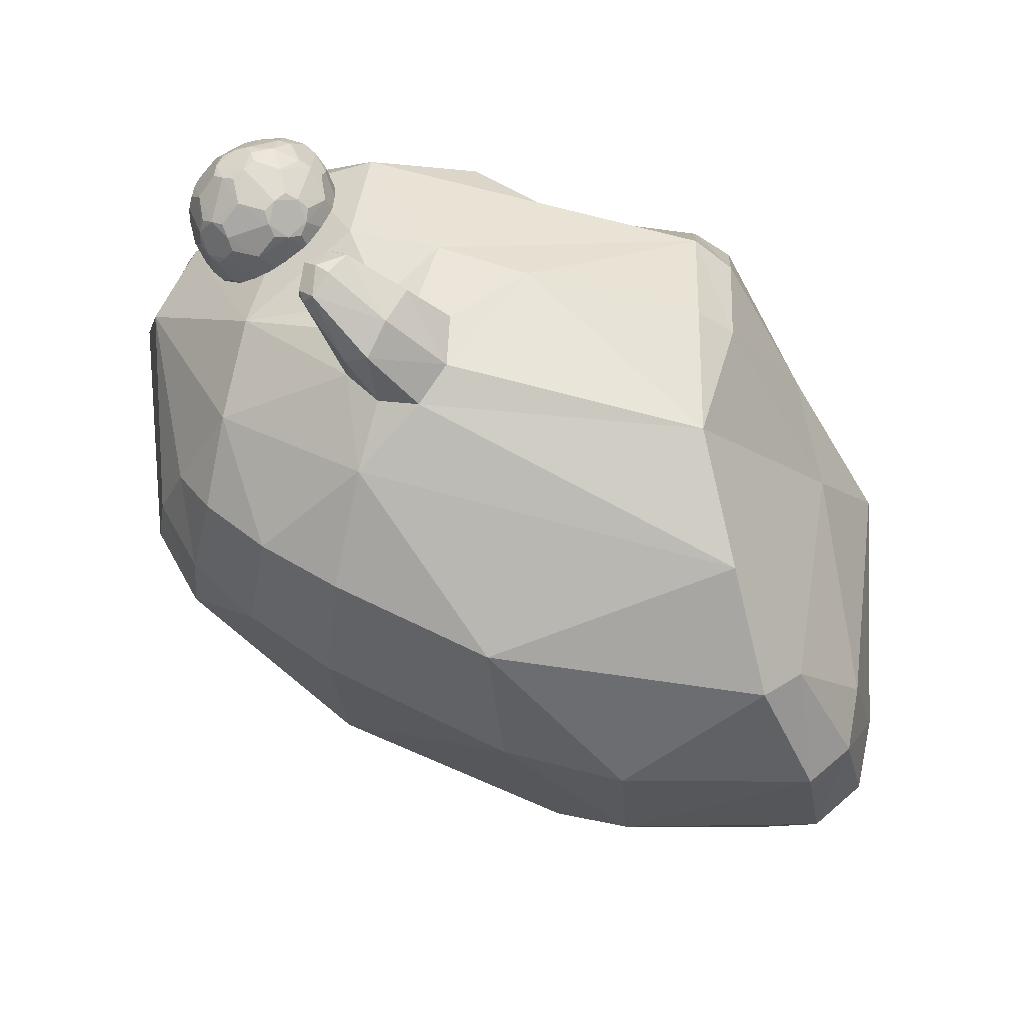
<metadata>
{"format":"obj","ext":"obj","renderer":"f3d","projection":"perspective","resolution":1024,"background":"white","views":[{"elev":73.0,"azim":-112.2,"up":"+Z"}]}
</metadata>
<code>
o Slime_Cube
v 0.7054 2.66 -0.3577
v 0.0451 2.309 -0.4684
v 1.405 2.133 -0.9154
v 1.511 1.632 -1.005
v 0.5997 1.977 -1.099
v 1.077 2.353 -0.8591
v 1.285 1.348 -1.1
v 2.069 1.312 -0.4126
v 1.816 1 -0.4708
v 2.198 1.62 -0.3426
v 1.814 2.459 -0.3282
v 2.027 2.206 -0.3125
v 1.198 0.2885 -0.4972
v 1.079 0.1881 -0.4493
v 0.1752 0.7012 -1.244
v -0.3152 0.8194 -1.161
v 0.6342 0.5301 -1.161
v 0.5528 0.4269 -1.051
v -0.9997 0.8918 -0.4972
v -0.6309 1.634 -0.5073
v -0.9695 0.5959 -0.4493
v 0.9674 2.695 -0.3229
v -0.7402 0.8752 -0.9118
v -0.6985 0.707 -0.8245
v 0.4885 0.3368 -0.8245
v 0.09403 0.4592 -0.8854
v 1.232 2.5 -0.6454
v 1.6 2.334 -0.676
v 1.004 0.385 -0.9118
v 0.8931 0.2948 -0.8245
v 0.8152 2.532 -0.6751
v 0.2486 2.19 -0.8639
v 1.958 1.705 -0.6681
v 1.815 1.429 -0.787
v 1.612 1.129 -0.8651
v 1.403 0.7345 -0.4941
v 0.9813 1.066 -1.153
v 0.9979 2.586 -0.5574
v 1.323 0.8602 -0.9059
v 1.086 1.75 -1.168
v 0.9928 1.868 -1.151
v 0.8098 1.822 -1.184
v 1.294 1.794 -1.362
v 0.6787 1.675 -1.218
v 1.161 1.631 -1.15
v 0.7381 1.515 -1.258
v 1.088 1.505 -1.184
v 0.9514 1.435 -1.22
v 1.158 1.753 -1.247
v 0.9604 1.873 -1.31
v 0.9059 1.817 -1.375
v 1.185 1.634 -1.242
v 1.247 1.871 -1.365
v 1.187 1.884 -1.427
v 1.291 1.796 -1.468
v 1.156 1.85 -1.484
v 1.305 1.7 -1.362
v 1.168 1.757 -1.513
v 1.245 1.654 -1.427
v 1.199 1.659 -1.485
v 1.267 1.691 -1.449
v 1.221 1.777 -1.505
v 1.222 1.872 -1.447
v 1.3 1.8 -1.404
v 1.141 1.838 -1.095
v 0.6624 2.71 0.01865
v 0.3831 2.525 0.4472
v 0.6838 2.658 0.3937
v 0.06982 2.318 0.4778
v 1.353 2.135 0.9398
v 1.517 1.637 1.018
v 0.5701 1.964 1.105
v 1.04 2.351 0.8816
v 1.293 1.358 1.097
v 2.141 1.274 0.02434
v 2.171 1.588 0.02158
v 1.929 0.9668 0.01146
v 1.803 1.011 0.4764
v 2.087 1.606 0.395
v 0 -0.01428 0
v 0.03386 0.245 0.4827
v 0.4722 0.1577 0.4493
v 1.822 2.493 0.04513
v 1.725 2.448 0.4104
v 2.067 2.226 0.04068
v 1.944 2.196 0.3823
v 1.198 0.2884 0.4972
v 1.146 0.1606 0
v 1.079 0.188 0.4493
v 0.2026 0.747 1.244
v -0.3072 0.8357 1.161
v 0.6564 0.5616 1.161
v 0.5659 0.4512 1.051
v -1.141 0.737 0
v -0.8622 1.447 0.000795
v -1.04 0.7813 0.4972
v -1.067 0.5182 0
v -0.768 1.445 0.5075
v -0.9728 0.5833 0.4493
v -0.7673 0.4494 0.4158
v -0.8458 0.3692 0
v 0.9798 2.751 0.0185
v 0.973 2.695 0.3527
v -0.7372 0.8822 0.9118
v -0.6981 0.7082 0.8245
v 1.016 0.3983 0.9118
v 0.8933 0.2952 0.8245
v 0.7902 2.529 0.7018
v 0.5278 2.39 0.8049
v 0.2576 2.193 0.8697
v 1.927 1.702 0.7074
v 1.851 1.433 0.8134
v 1.464 0.7426 0.4941
v 1.045 1.093 1.153
v -0.493 1.817 0.4959
v 0.9808 2.584 0.584
v -0.2186 1.771 0.9077
v 1.064 1.769 1.166
v 0.9214 1.871 1.158
v 0.772 1.804 1.189
v 1.274 1.869 1.321
v 0.6911 1.671 1.221
v 1.155 1.647 1.15
v 0.7829 1.524 1.26
v 1.1 1.515 1.184
v 0.9686 1.437 1.221
v 0.9146 1.87 1.312
v 0.8724 1.795 1.378
v 1.188 1.679 1.225
v 0.9672 1.683 1.418
v 1.068 1.563 1.372
v 1.21 1.934 1.33
v 1.157 1.936 1.398
v 1.292 1.877 1.419
v 1.14 1.899 1.459
v 1.31 1.782 1.32
v 1.198 1.814 1.479
v 1.285 1.728 1.385
v 1.25 1.724 1.45
v 1.304 1.77 1.403
v 1.248 1.845 1.462
v 1.199 1.933 1.411
v 1.287 1.88 1.36
v 1.656 1.648 0.8544
v 1.877 1.612 0.8594
v 1.574 1.709 0.8212
v 1.574 1.709 0.7136
v 1.656 1.648 0.6804
v 2.001 1.654 0.8631
v 1.744 1.814 1.053
v 1.528 1.977 0.8544
v 1.612 1.914 0.5352
v 1.909 1.715 0.5413
v 1.984 1.713 0.9458
v 1.705 1.914 1.053
v 1.539 2.039 0.7674
v 1.705 1.914 0.4814
v 2.003 1.715 0.5952
v 2.023 1.98 0.9664
v 1.805 2.144 0.9441
v 1.755 2.183 0.6777
v 1.941 2.042 0.5352
v 2.107 1.916 0.7136
v 2.042 2.084 0.7136
v 2.071 1.999 0.6599
v 2.023 1.98 0.5684
v 1.961 2.145 0.6804
v 1.907 2.122 0.5934
v 1.805 2.144 0.5907
v 1.91 2.183 0.7674
v 1.806 2.198 0.7674
v 1.755 2.183 0.8572
v 1.961 2.145 0.8544
v 1.907 2.122 0.9414
v 1.942 2.042 0.9996
v 2.042 2.084 0.8212
v 2.071 1.999 0.8749
v 2.107 1.916 0.8212
v 2.004 1.879 0.5352
v 1.872 1.979 0.4814
v 1.769 1.997 0.4859
v 1.736 2.082 0.5369
v 1.655 2.144 0.6777
v 1.606 2.12 0.7674
v 1.655 2.144 0.8572
v 1.736 2.082 0.9979
v 1.773 1.997 1.049
v 1.876 1.98 1.054
v 2.007 1.88 1
v 2.091 1.816 0.8547
v 1.911 1.879 0.4814
v 1.847 1.796 0.4859
v 1.744 1.814 0.4814
v 1.643 2.081 0.5907
v 1.583 1.996 0.5934
v 1.528 1.977 0.6804
v 1.643 2.081 0.9441
v 1.583 1.996 0.9414
v 1.612 1.914 0.9996
v 1.917 1.88 1.054
v 1.847 1.796 1.049
v 1.88 1.711 0.9979
v 2.052 1.678 0.7738
v 2.009 1.655 0.685
v 1.838 1.652 0.5948
v 1.713 1.672 0.5941
v 1.675 1.751 0.5352
v 1.593 1.813 0.5684
v 1.546 1.795 0.6599
v 1.509 1.877 0.7136
v 1.509 1.877 0.8212
v 1.546 1.795 0.8749
v 1.593 1.813 0.9664
v 1.706 1.61 0.7674
v 1.675 1.751 0.9996
v 1.709 1.671 0.9414
v 1.811 1.649 0.9441
v 1.611 1.676 0.8429
v 1.839 1.624 0.9022
v 1.711 1.778 1.031
v 1.947 1.628 0.8597
v 1.863 1.627 0.6381
v 1.568 1.709 0.7674
v 1.514 1.926 0.8429
v 1.611 1.676 0.6919
v 1.596 1.864 0.5507
v 1.879 1.682 0.5635
v 2.092 1.781 0.7216
v 1.727 1.865 1.06
v 1.965 1.875 1.031
v 1.53 2.013 0.8141
v 1.686 2.082 0.9768
v 1.656 1.918 0.504
v 1.642 2.115 0.6335
v 1.96 1.715 0.5626
v 1.89 1.928 0.4752
v 2.021 1.929 0.9842
v 1.773 2.115 0.9768
v 1.702 2.169 0.6801
v 1.906 2.015 0.504
v 2.102 1.867 0.6919
v 1.987 2.016 0.9841
v 2.049 2.084 0.7674
v 1.783 2.169 0.9013
v 1.783 2.169 0.6335
v 1.987 2.016 0.5507
v 1.63 1.777 0.9841
v 1.682 1.623 0.8141
v 1.843 1.678 0.9768
v 1.958 1.63 0.6868
v 1.504 1.872 0.7674
v 1.596 1.864 0.9841
v 1.63 1.777 0.5507
v 1.514 1.926 0.6919
v 1.711 1.778 0.504
v 2.091 1.78 0.8148
v 2.015 1.684 0.6398
v 1.895 1.929 1.06
v 1.642 2.115 0.9013
v 1.656 1.918 1.031
v 1.686 2.082 0.558
v 1.53 2.013 0.7207
v 1.96 1.875 0.504
v 1.727 1.865 0.4752
v 2.103 1.867 0.8429
v 1.907 2.016 1.031
v 1.702 2.169 0.8547
v 1.773 2.115 0.558
v 2.02 1.929 0.5507
v 2.005 2.117 0.8429
v 2.112 1.921 0.7674
v 1.934 2.17 0.8141
v 1.934 2.17 0.7207
v 2.005 2.117 0.6919
v 2.014 1.752 0.9467
v 2.03 1.663 0.8213
v 2.033 1.663 0.7271
v 1.68 1.656 0.6369
v 1.69 1.71 0.5603
v 1.759 1.599 0.7679
v 1.959 1.616 0.7735
v 1.765 1.611 0.6742
v 1.781 1.72 0.5201
v 2.056 1.723 0.8645
v 2.063 1.724 0.676
v 1.956 1.788 1.016
v 2.074 1.898 0.6141
v 1.674 1.722 -0.6193
v 1.742 1.659 -0.5882
v 1.98 1.724 -0.4426
v 1.649 2.053 -0.6716
v 1.755 1.92 -0.3949
v 2.062 1.723 -0.4981
v 1.886 2.155 -0.8527
v 1.822 2.191 -0.5883
v 2.008 2.05 -0.446
v 2.107 2.092 -0.6248
v 2.14 2.007 -0.5703
v 2.098 1.989 -0.478
v 2.025 2.153 -0.5916
v 1.971 2.13 -0.5047
v 1.868 2.152 -0.5021
v 1.974 2.192 -0.6786
v 1.874 2.206 -0.6781
v 1.836 2.193 -0.7656
v 2.026 2.154 -0.7654
v 1.99 2.048 -0.9133
v 2.107 2.092 -0.7322
v 2.154 1.824 -0.5915
v 2.097 1.891 -0.442
v 1.941 1.988 -0.392
v 1.826 2.004 -0.3982
v 1.795 2.089 -0.4489
v 1.716 2.134 -0.6716
v 1.742 2.155 -0.7647
v 1.817 2.092 -0.9064
v 2.011 1.892 -0.3871
v 1.971 1.812 -0.3879
v 1.824 1.824 -0.3903
v 1.735 2.093 -0.4976
v 1.706 2.011 -0.4955
v 1.637 1.991 -0.5846
v 1.725 2.092 -0.8525
v 1.666 2.006 -0.8496
v 1.927 1.881 -0.972
v 1.898 1.713 -0.9163
v 2.132 1.761 -0.6801
v 2.044 1.66 -0.5861
v 1.761 1.762 -0.4431
v 1.699 1.826 -0.4732
v 1.646 1.894 -0.6136
v 1.948 1.621 -0.5855
v 1.759 1.616 -0.6803
v 1.743 1.76 -0.9102
v 1.863 1.627 -0.8179
v 1.756 1.783 -0.9449
v 1.946 1.628 -0.7708
v 1.933 1.636 -0.5391
v 1.946 1.691 -0.4632
v 2.147 1.787 -0.6325
v 1.771 1.87 -0.9739
v 1.975 1.877 -0.9495
v 1.768 2.092 -0.8854
v 1.719 1.926 -0.4154
v 1.741 2.127 -0.5394
v 2.024 1.723 -0.4647
v 1.849 2.125 -0.8863
v 1.777 2.178 -0.5898
v 1.973 2.024 -0.4147
v 2.029 2.021 -0.8987
v 1.863 2.179 -0.8101
v 1.847 2.177 -0.5447
v 2.056 2.025 -0.4611
v 1.745 1.631 -0.7254
v 1.866 1.681 -0.8944
v 1.997 1.635 -0.5884
v 1.747 1.631 -0.6318
v 1.639 1.889 -0.6677
v 1.713 1.788 -0.459
v 1.796 1.788 -0.412
v 2.136 1.786 -0.7275
v 2.062 1.689 -0.541
v 1.911 1.931 -0.9774
v 1.948 1.714 -0.8951
v 1.739 1.929 -0.939
v 1.746 2.089 -0.4698
v 1.64 2.027 -0.6249
v 2.067 1.888 -0.4086
v 1.945 2.02 -0.9459
v 1.835 2.123 -0.4696
v 2.108 1.94 -0.4583
v 1.998 2.178 -0.7253
v 1.998 2.178 -0.632
v 2.069 2.125 -0.6031
v 2.125 2.053 -0.5977
v 2.005 2.146 -0.8085
v 1.927 2.146 -0.8551
v 2.126 2.053 -0.7589
v 2.104 1.997 -0.8372
v 2.146 1.816 -0.5456
v 1.723 2.147 -0.7213
v 1.796 1.962 -0.9667
v 1.691 2.052 -0.854
v 1.647 1.999 -0.8042
v 1.815 1.807 -0.9728
v 1.782 1.669 -0.5422
v 1.647 1.759 -0.594
v 1.798 1.604 -0.6818
v 1.928 1.657 -0.8457
v 1.732 1.847 -0.9378
v 1.723 1.846 -0.4177
v 1.997 1.665 -0.5129
v 1.797 1.615 -0.7768
v 1.803 1.723 -0.9324
v 1.977 1.618 -0.6795
v 1.832 1.619 -0.5818
v 1.635 1.8 -0.6712
v 1.651 1.909 -0.8251
v 1.723 1.732 -0.518
v 2.096 1.728 -0.7748
v 2.119 1.731 -0.5816
v 1.834 1.9 -0.9911
v 1.966 1.79 -0.9345
v 1.743 2.015 -0.9244
v 2.118 1.904 -0.835
v 1.893 2.08 -0.9285
v 1.786 2.194 -0.6748
v 2.075 2.084 -0.831
v 2.154 2.015 -0.6792
f 14 80 25
f 112 113 78
f 41 6 65
f 102 84 83
f 66 102 22
f 36 29 39
f 138 139 131
f 77 8 75
f 85 86 79
f 36 35 9
f 75 10 76
f 98 96 104
f 83 12 11
f 119 127 132
f 13 30 29
f 29 18 17
f 95 19 94
f 12 33 28
f 94 21 97
f 19 24 21
f 73 108 109
f 42 51 44
f 45 49 40
f 43 64 53
f 62 63 55
f 43 57 64
f 61 62 55
f 56 62 58
f 64 61 55
f 62 60 58
f 64 63 53
f 63 54 53
f 36 77 113
f 48 7 37
f 48 58 60
f 115 2 20
f 35 39 7
f 56 50 54
f 82 81 80
f 83 86 85
f 87 107 89
f 93 106 92
f 96 95 94
f 94 99 96
f 101 99 97
f 96 105 104
f 125 123 129
f 124 128 122
f 128 120 122
f 135 127 128
f 139 130 131
f 67 68 66
f 131 124 126
f 121 132 143
f 142 141 134
f 121 143 136
f 141 140 134
f 130 135 128
f 87 89 88
f 142 133 135
f 135 137 141
f 143 140 136
f 4 45 65
f 141 137 139
f 139 138 140
f 142 143 132
f 142 132 133
f 90 124 122
f 46 51 58
f 6 31 38
f 110 109 67
f 74 125 126
f 32 16 23
f 121 129 118
f 72 120 119
f 36 87 13
f 72 110 117
f 24 18 26
f 5 42 44
f 47 60 59
f 8 9 34
f 31 5 32
f 43 53 49
f 103 66 68
f 70 123 71
f 114 92 106
f 11 102 83
f 61 59 60
f 31 2 1
f 75 76 79
f 52 45 47
f 24 23 16
f 53 54 50
f 111 79 86
f 23 20 32
f 81 93 90
f 84 116 73
f 14 88 80
f 80 26 25
f 25 18 30
f 30 14 25
f 112 106 113
f 106 87 113
f 77 75 78
f 75 112 78
f 41 42 5
f 6 27 3
f 27 28 3
f 41 5 6
f 65 40 41
f 3 65 6
f 102 103 84
f 22 38 1
f 38 31 1
f 1 66 22
f 36 13 29
f 126 125 131
f 125 138 131
f 77 9 8
f 79 76 85
f 76 10 12
f 85 76 12
f 36 39 35
f 75 8 10
f 104 117 98
f 117 115 98
f 83 85 12
f 120 127 119
f 127 133 132
f 13 14 30
f 29 30 18
f 95 20 19
f 28 11 12
f 12 10 33
f 33 3 28
f 94 19 21
f 19 23 24
f 110 72 109
f 72 73 109
f 42 50 51
f 45 52 49
f 62 56 63
f 61 60 62
f 64 57 61
f 64 55 63
f 9 77 36
f 77 78 113
f 17 15 37
f 15 46 37
f 48 47 7
f 46 48 37
f 48 46 58
f 20 95 115
f 95 98 115
f 115 69 2
f 29 17 37
f 7 4 35
f 4 34 35
f 29 37 39
f 37 7 39
f 54 63 56
f 56 51 50
f 80 88 82
f 88 89 82
f 89 107 82
f 107 93 82
f 83 84 86
f 87 106 107
f 93 107 106
f 96 98 95
f 94 97 99
f 101 100 99
f 96 99 105
f 129 136 138
f 136 140 138
f 138 125 129
f 124 130 128
f 128 127 120
f 135 133 127
f 139 137 130
f 1 2 66
f 2 69 67
f 66 2 67
f 131 130 124
f 142 135 141
f 141 139 140
f 130 137 135
f 14 13 88
f 13 87 88
f 143 134 140
f 4 7 45
f 7 47 45
f 45 40 65
f 33 34 4
f 65 3 4
f 3 33 4
f 142 134 143
f 122 120 72
f 72 91 122
f 91 90 122
f 44 51 46
f 51 56 58
f 38 22 27
f 22 11 27
f 11 28 27
f 27 6 38
f 67 69 110
f 69 115 117
f 110 69 117
f 126 124 114
f 124 90 114
f 90 92 114
f 114 74 126
f 32 5 16
f 118 119 132
f 132 121 118
f 121 136 129
f 129 123 118
f 119 118 70
f 70 73 119
f 73 72 119
f 36 113 87
f 104 91 117
f 91 72 117
f 101 97 21
f 18 25 26
f 26 80 24
f 80 101 24
f 101 21 24
f 44 46 15
f 15 16 44
f 16 5 44
f 47 48 60
f 35 34 9
f 34 33 8
f 33 10 8
f 31 6 5
f 53 41 49
f 41 40 49
f 49 52 57
f 57 43 49
f 109 108 67
f 108 116 68
f 103 102 66
f 108 68 67
f 116 103 68
f 125 74 123
f 74 71 123
f 71 112 111
f 111 70 71
f 70 118 123
f 106 112 74
f 112 71 74
f 74 114 106
f 11 22 102
f 61 57 59
f 31 32 2
f 79 111 112
f 112 75 79
f 47 59 52
f 59 57 52
f 16 15 24
f 15 17 18
f 18 24 15
f 42 41 50
f 41 53 50
f 84 70 86
f 70 111 86
f 19 20 23
f 20 2 32
f 90 91 81
f 91 104 105
f 105 99 100
f 91 105 81
f 93 92 90
f 81 82 93
f 101 80 100
f 80 81 100
f 105 100 81
f 70 84 73
f 84 103 116
f 116 108 73
f 326 394 385
f 334 398 390
f 384 381 383
f 345 348 314
f 278 253 279
f 389 355 364
f 316 406 382
f 341 385 336
f 332 388 395
f 399 387 288
f 386 289 396
f 284 276 203
f 179 287 158
f 344 292 312
f 385 325 403
f 286 200 201
f 309 409 298
f 401 380 293
f 349 301 370
f 405 403 342
f 379 405 350
f 290 319 339
f 271 178 265
f 235 257 250
f 389 335 355
f 357 333 388
f 370 312 349
f 374 353 375
f 242 177 270
f 243 177 271
f 206 205 282
f 246 168 274
f 274 165 246
f 218 223 225
f 297 375 409
f 225 209 253
f 273 167 168
f 258 187 229
f 236 191 192
f 232 197 198
f 226 209 254
f 184 231 259
f 330 399 359
f 201 220 249
f 252 198 224
f 171 239 267
f 272 170 171
f 251 209 223
f 244 174 272
f 274 273 272
f 212 218 247
f 268 168 240
f 220 216 249
f 240 181 268
f 265 177 237
f 270 173 174
f 287 269 166
f 343 315 351
f 195 226 254
f 281 250 277
f 240 246 269
f 234 194 195
f 245 171 273
f 239 245 268
f 292 344 391
f 238 267 259
f 280 282 222
f 219 216 248
f 231 198 259
f 301 373 352
f 271 165 243
f 231 262 254
f 233 195 261
f 181 233 261
f 262 184 234
f 321 331 330
f 327 340 401
f 242 266 258
f 288 387 397
f 320 345 367
f 204 285 277
f 372 351 305
f 226 233 264
f 255 279 207
f 223 212 251
f 224 211 212
f 218 216 247
f 264 181 236
f 247 220 229
f 190 265 189
f 148 278 282
f 239 183 184
f 340 327 361
f 248 214 280
f 354 333 357
f 393 334 394
f 341 336 390
f 318 317 311
f 153 227 283
f 263 235 153
f 377 347 294
f 338 339 396
f 149 276 284
f 341 390 365
f 406 363 402
f 355 393 394
f 372 373 374
f 328 356 395
f 238 187 266
f 373 304 352
f 408 350 307
f 378 379 408
f 260 187 232
f 353 349 317
f 174 238 266
f 310 380 371
f 368 318 346
f 285 241 228
f 229 201 258
f 343 383 323
f 351 372 376
f 356 328 392
f 374 301 353
f 304 305 407
f 408 376 306
f 395 389 400
f 384 398 358
f 370 352 348
f 354 388 333
f 249 219 221
f 326 355 394
f 384 324 398
f 324 365 398
f 390 336 334
f 365 390 398
f 291 314 381
f 381 315 323
f 323 383 381
f 383 324 384
f 384 291 381
f 314 291 367
f 345 320 366
f 314 367 345
f 407 381 314
f 366 348 345
f 348 407 314
f 279 206 278
f 278 148 225
f 225 253 278
f 253 207 279
f 355 326 364
f 364 403 400
f 400 389 364
f 316 347 406
f 406 402 382
f 402 341 382
f 382 404 316
f 404 343 316
f 402 385 341
f 385 394 336
f 335 337 393
f 337 395 388
f 393 337 388
f 395 356 332
f 288 289 399
f 289 386 399
f 396 339 386
f 339 360 329
f 329 359 399
f 339 329 386
f 289 357 396
f 329 399 386
f 203 277 285
f 285 228 203
f 228 256 203
f 256 284 203
f 179 269 287
f 287 285 158
f 285 257 158
f 158 235 179
f 235 263 179
f 312 313 366
f 366 344 312
f 364 326 403
f 326 385 403
f 385 402 325
f 402 363 325
f 325 342 403
f 201 202 286
f 202 154 286
f 154 275 286
f 286 230 200
f 298 299 371
f 371 380 298
f 380 309 298
f 309 340 409
f 409 375 298
f 380 310 293
f 310 368 346
f 293 310 346
f 293 362 401
f 296 301 349
f 301 302 370
f 405 400 403
f 405 342 350
f 342 325 363
f 350 342 369
f 363 369 342
f 369 307 350
f 350 408 379
f 318 319 290
f 319 360 339
f 265 190 256
f 256 228 265
f 228 241 271
f 265 228 271
f 241 163 271
f 250 222 227
f 222 205 227
f 227 153 235
f 257 204 250
f 235 158 257
f 250 227 235
f 389 337 335
f 388 332 396
f 332 338 396
f 396 357 388
f 313 312 370
f 312 311 349
f 299 298 353
f 298 375 353
f 375 297 374
f 159 177 242
f 177 176 270
f 176 177 243
f 177 178 271
f 206 279 283
f 283 227 205
f 205 222 282
f 282 278 206
f 206 283 205
f 162 168 246
f 168 167 274
f 164 165 274
f 165 166 246
f 148 214 248
f 248 144 218
f 218 146 223
f 223 147 225
f 225 148 248
f 248 218 225
f 378 308 409
f 308 297 409
f 147 209 225
f 209 208 253
f 168 169 245
f 245 273 168
f 188 187 258
f 187 155 229
f 192 193 264
f 264 236 192
f 198 199 260
f 260 232 198
f 208 209 226
f 209 210 254
f 259 185 184
f 184 156 231
f 330 387 399
f 249 202 201
f 201 150 220
f 199 198 252
f 198 151 224
f 267 172 171
f 171 161 239
f 171 172 244
f 244 272 171
f 210 209 251
f 209 147 223
f 160 174 244
f 174 173 272
f 272 173 270
f 270 176 243
f 243 164 274
f 274 167 273
f 273 170 272
f 272 270 243
f 243 274 272
f 247 213 212
f 212 146 218
f 169 168 268
f 168 162 240
f 215 216 220
f 216 217 249
f 180 181 240
f 181 182 268
f 178 177 265
f 177 159 237
f 174 175 242
f 242 270 174
f 166 165 287
f 165 163 287
f 163 241 287
f 347 316 343
f 343 323 315
f 315 305 351
f 351 294 347
f 347 343 351
f 254 196 195
f 195 152 226
f 250 204 277
f 277 203 281
f 203 276 281
f 276 149 281
f 149 221 281
f 263 191 236
f 236 180 240
f 240 162 246
f 246 166 269
f 269 179 263
f 263 236 269
f 236 240 269
f 195 196 262
f 262 234 195
f 161 171 245
f 171 170 273
f 261 194 234
f 234 183 239
f 239 161 245
f 245 169 268
f 268 182 261
f 261 234 268
f 234 239 268
f 359 329 391
f 329 360 391
f 360 319 391
f 319 292 391
f 259 197 232
f 232 186 238
f 238 160 244
f 244 172 267
f 267 185 259
f 259 232 238
f 238 244 267
f 250 281 222
f 281 280 222
f 217 216 219
f 216 144 248
f 151 198 231
f 198 197 259
f 352 302 301
f 301 300 373
f 163 165 271
f 165 164 243
f 251 211 224
f 224 151 231
f 231 156 262
f 262 196 254
f 254 210 251
f 251 224 254
f 224 231 254
f 152 195 233
f 195 194 261
f 261 182 181
f 181 157 233
f 156 184 262
f 184 183 234
f 330 359 391
f 391 344 330
f 344 366 321
f 330 344 321
f 366 320 321
f 321 322 331
f 331 358 397
f 397 387 331
f 387 330 331
f 340 309 401
f 309 380 401
f 401 400 327
f 400 361 327
f 230 189 237
f 237 159 242
f 242 175 266
f 266 188 258
f 258 200 230
f 230 237 258
f 237 242 258
f 398 334 397
f 334 354 397
f 354 288 397
f 322 321 367
f 321 320 367
f 204 257 285
f 305 304 372
f 304 303 372
f 264 193 255
f 255 207 253
f 253 208 226
f 226 152 233
f 233 157 264
f 264 255 253
f 253 226 264
f 255 283 279
f 146 212 223
f 212 211 251
f 212 213 252
f 252 224 212
f 144 216 218
f 216 215 247
f 157 181 264
f 181 180 236
f 260 199 252
f 252 213 247
f 247 215 220
f 220 150 229
f 229 155 260
f 260 252 229
f 252 247 229
f 265 237 189
f 189 230 286
f 286 275 189
f 275 284 190
f 189 275 190
f 284 256 190
f 280 214 282
f 214 148 282
f 184 185 267
f 267 239 184
f 400 405 361
f 405 379 409
f 361 405 409
f 379 378 409
f 409 340 361
f 280 281 145
f 281 221 145
f 145 219 280
f 219 248 280
f 357 289 288
f 288 354 357
f 354 334 393
f 334 336 394
f 311 312 319
f 312 292 319
f 319 318 311
f 255 193 283
f 193 192 283
f 192 153 283
f 153 192 263
f 192 191 263
f 377 406 347
f 338 392 339
f 275 154 284
f 154 149 284
f 365 324 404
f 324 383 404
f 404 382 365
f 382 341 365
f 406 369 363
f 355 335 393
f 308 306 372
f 372 303 373
f 373 300 374
f 374 297 308
f 308 372 374
f 395 400 328
f 400 401 328
f 401 362 328
f 186 187 238
f 187 188 266
f 303 304 373
f 304 295 352
f 307 369 406
f 406 377 307
f 377 376 307
f 376 408 307
f 155 187 260
f 187 186 232
f 368 310 371
f 371 299 353
f 353 296 349
f 349 311 317
f 317 368 353
f 368 371 353
f 266 175 174
f 174 160 238
f 317 318 368
f 318 290 346
f 285 287 241
f 150 201 229
f 201 200 258
f 343 404 383
f 306 376 372
f 376 377 351
f 377 294 351
f 362 293 392
f 293 346 392
f 346 290 392
f 290 339 392
f 392 338 356
f 338 332 356
f 328 362 392
f 300 301 374
f 301 296 353
f 305 315 407
f 315 381 407
f 407 348 295
f 295 304 407
f 306 308 408
f 308 378 408
f 395 337 389
f 398 397 358
f 358 331 322
f 322 367 358
f 367 291 358
f 291 384 358
f 366 313 370
f 370 302 352
f 352 295 348
f 348 366 370
f 354 393 388
f 154 202 249
f 249 217 219
f 219 145 221
f 221 149 154
f 154 249 221

</code>
